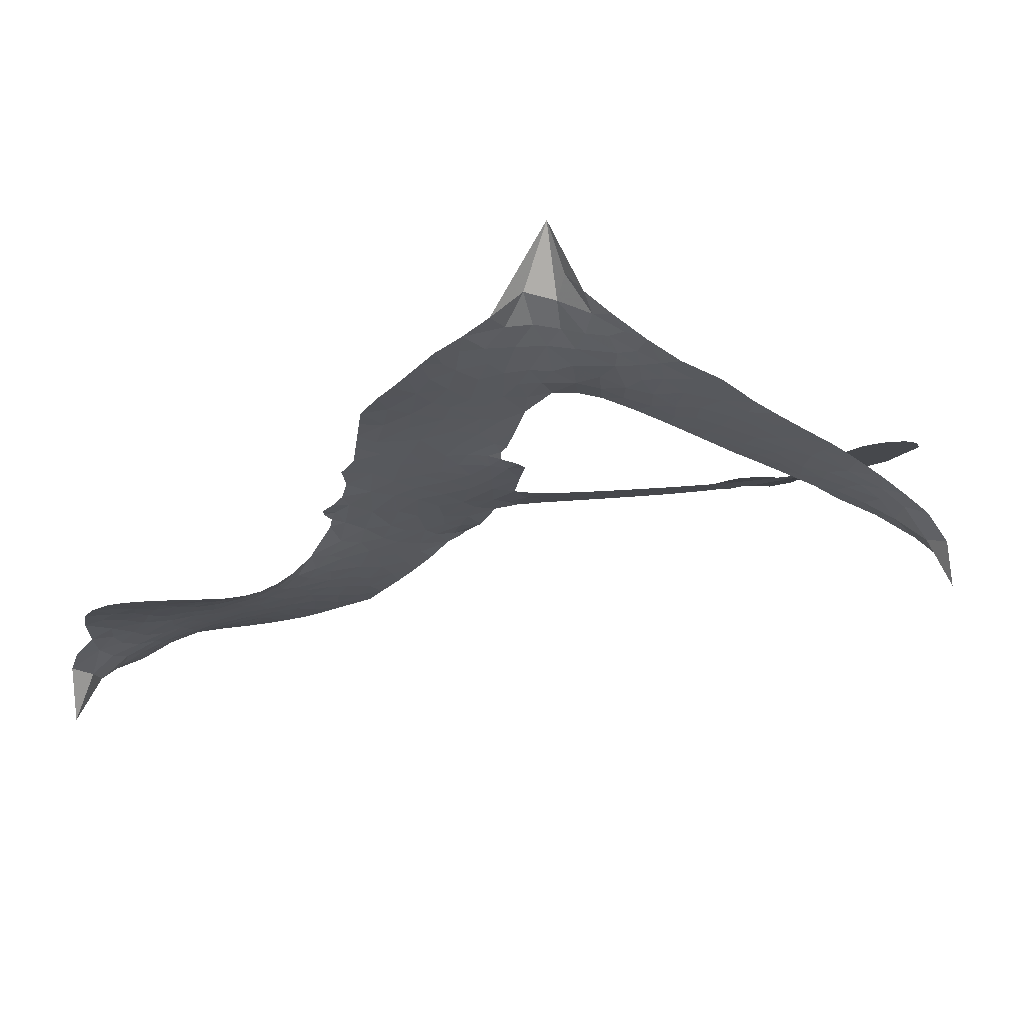
<metadata>
{"format":"obj","ext":"obj","renderer":"f3d","projection":"perspective","resolution":1024,"background":"white","views":[{"elev":-11.5,"azim":-23.4,"up":"+Z"}]}
</metadata>
<code>
v -6.903 0.5924 0.2257
v -6.886 0.6687 0.2142
v -6.851 0.7379 0.1893
v -6.877 0.7953 0.1564
v -6.876 0.8516 0.1258
v -6.844 0.9269 0
v -6.804 0.9737 0.102
v -6.759 1.001 0.135
v -6.716 1.009 0.1547
v -6.653 0.9965 0.1819
v -6.589 0.9538 0.2241
v -6.522 1.005 0.2597
v -6.428 1.032 0.2811
v -6.348 1.033 0.2947
v -6.286 1.014 0.3046
v -6.205 0.9688 0.3194
v -6.067 0.8249 0.357
v -6.054 0.7598 0.3705
v -5.961 0.5068 0.4716
v -5.935 0.4959 0.486
v -5.919 0.4728 0.5
v -5.91 0.3071 0.5272
v -5.395 0.3189 0.6118
v -5.043 0.306 0.6795
v -5.032 0.3146 0.6864
v -5.081 0.4914 0.7179
v -5.076 0.6623 0.7338
v -5.037 0.7331 0.7382
v -4.987 0.7347 0.741
v -4.938 0.6979 0.75
v -4.914 0.6025 0.73
v -4.919 0.4754 0.7164
v -4.967 0.3282 0.6913
v -4.944 0.3 0.6867
v -4.94 0.269 0.6845
v -4.972 0.2199 0.6806
v -4.938 0.1329 0.6797
v -4.909 0.003344 0.6797
v -4.925 -0.173 0.6797
v -4.956 -0.2091 0.6797
v -4.994 -0.2131 0.6797
v -5.041 -0.1744 0.6797
v -5.064 -0.1164 0.6797
v -5.076 0.01898 0.6797
v -5.027 0.2271 0.6784
v -5.914 0.1703 0.5463
v -5.95 0.0236 0.5748
v -5.974 0.008306 0.5774
v -6.018 0.01683 0.5876
v -6.026 -1.506e-05 0.6008
v -6.017 -0.01755 0.6103
v -6.025 -0.149 0.669
v -5.988 -0.2249 0.7013
v -5.874 -0.2537 0.6935
v -5.535 -0.2884 0.5832
v -5.435 -0.312 0.546
v -5.35 -0.3475 0.5055
v -5.29 -0.3521 0.4795
v -5.132 -0.4412 0.3786
v -5.097 -0.4911 0.324
v -5.094 -0.5321 0.25
v -5.132 -0.5704 0.3476
v -5.2 -0.5968 0.4048
v -5.457 -0.6135 0.5381
v -5.655 -0.6007 0.6229
v -5.755 -0.6206 0.662
v -5.845 -0.6043 0.6969
v -6.012 -0.6014 0.7854
v -6.078 -0.5887 0.8353
v -6.152 -0.5558 1
v -6.254 -0.4724 0.7852
v -6.34 -0.3555 0.7241
v -6.405 -0.1613 0.6592
v -6.417 -0.08227 0.64
v -6.363 0.1188 0.5732
v -6.376 0.1738 0.5548
v -6.347 0.2192 0.5366
v -6.342 0.2647 0.5138
v -6.369 0.3303 0.488
v -6.36 0.3519 0.4836
v -6.336 0.3612 0.475
v -6.333 0.3807 0.4601
v -6.355 0.4642 0.3966
v -6.389 0.494 0.3579
v -6.431 0.4969 0.3262
v -6.632 0.4086 0.2586
v -6.696 0.3951 0.2511
v -6.781 0.4006 0.2439
v -6.84 0.4278 0.2394
v -6.873 0.4611 0.2368
v -6.897 0.5232 0.2319
v -5.471 0.1986 0.5994
v -5.022 0.2897 0.682
v -6.298 0.3651 0.4707
v -6.052 0.02144 0.5938
v -6.021 -0.08336 0.6381
v -6.337 0.3296 0.4874
v -5.965 0.459 0.4858
v -5.933 0.0971 0.5622
v -5.249 0.2128 0.6359
v -4.998 0.3132 0.688
v -5.138 0.22 0.6569
v -5.083 0.2235 0.6682
v -6.356 0.2972 0.4976
v -6.029 0.05736 0.5788
v -5.056 0.403 0.7066
v -4.983 0.2728 0.6836
v -5.013 0.3674 0.6984
v -5.15 -0.5146 0.3594
v -4.981 -0.1558 0.6797
v -6.287 0.4322 0.4356
v -6.052 -0.02562 0.6142
v -6.313 0.295 0.5014
v -6.798 0.5026 0.2382
v -6.722 0.9277 0.1552
v -6.404 0.57 0.3324
v -5.915 0.3899 0.5019
v -5.984 0.05217 0.574
v -5.219 0.3124 0.6416
v -5.131 0.3092 0.6585
v -6.105 0.07826 0.5787
v -6.048 0.4896 0.4567
v -6.277 0.2348 0.5268
v -6.317 0.5373 0.378
v -5.998 0.1198 0.5604
v -5.06 0.2632 0.6737
v -6.136 -0.002219 0.6088
v -5.109 0.2652 0.6633
v -5.161 0.2666 0.6528
v -6.3 0.1601 0.5563
v -5.328 -0.4546 0.4835
v -5.052 0.123 0.6798
v -5.01 0.6721 0.7367
v -4.943 0.4018 0.7065
v -4.917 -0.08481 0.6797
v -6.776 0.8213 0.1614
v -5.194 0.2164 0.6462
v -5.324 -0.398 0.4878
v -5.007 0.1675 0.6796
v -5.426 -0.4186 0.5314
v -5.211 -0.3966 0.436
v -5.267 -0.4309 0.4558
v -6.351 0.9119 0.2996
v -6.022 -0.4762 0.7746
v -6.837 0.563 0.2303
v -6.686 0.5057 0.2508
v -6.783 0.9156 0.111
v -6.171 0.3782 0.4757
v -6.127 -0.1094 0.6496
v -5.078 0.5768 0.7265
v -4.999 0.4282 0.709
v -6.821 0.786 0.1686
v -6.75 0.7089 0.2103
v -6.767 0.7642 0.189
v -6.661 0.7662 0.2197
v -6.715 0.802 0.1922
v -5.329 -0.6051 0.4788
v -5.205 -0.4683 0.4135
v -6.333 0.9721 0.2993
v -6.177 0.7705 0.3529
v -6.034 -0.5403 0.8021
v -6.674 0.4489 0.2536
v -6.532 0.4525 0.2803
v -6.741 0.4645 0.2454
v -6.236 0.3894 0.4638
v -6.07 -0.113 0.6517
v -6.104 -0.2001 0.6851
v -6.712 0.7475 0.2092
v -6.662 0.66 0.2398
v -6.635 0.8639 0.2106
v -6.729 0.8642 0.1665
v -6.405 0.9615 0.2852
v -6.27 0.9202 0.3145
v -6.114 0.7823 0.3597
v -5.929 -0.6024 0.7377
v -6.099 -0.4948 0.8371
v -6.242 0.3174 0.4939
v -6.185 0.4985 0.4282
v -6.664 0.8194 0.2071
v -6.583 0.7979 0.2406
v -6.136 0.8968 0.3381
v -6.3 0.4854 0.4059
v -5.982 -0.5172 0.7629
v -5.923 -0.4282 0.7213
v -6.226 0.4511 0.4387
v -6.156 0.8334 0.3449
v -6.008 0.6335 0.4135
v -6.252 0.514 0.4069
v -6.208 0.884 0.329
v -6.242 0.6386 0.3697
v -6.125 0.6661 0.3864
v -6.265 0.5776 0.3811
v -6.103 0.7227 0.3747
v -6.18 0.5817 0.4007
v -6.338 0.6384 0.3427
v -6.031 0.6967 0.3907
v -6.317 0.5899 0.3617
v -6.067 0.6476 0.4009
v -6.115 0.5997 0.408
v -6.051 0.5846 0.4239
v -6.097 0.5357 0.4322
v -5.984 0.5702 0.4395
v -6.118 0.4655 0.4521
v -6.027 0.5378 0.4445
v -6.367 0.5381 0.3566
v -6.1 0.03032 0.5947
v -6.151 0.04935 0.5908
v -6.18 0.1437 0.5591
v -6.237 -0.002342 0.6117
v -4.959 0.6421 0.7369
v -5.015 0.6039 0.7299
v -5.022 0.5325 0.722
v -6.744 0.5804 0.2361
v -6.743 0.5224 0.2418
v -6.04 0.3395 0.5029
v -6.814 0.676 0.211
v -6.51 0.5673 0.2908
v -6.045 -0.2049 0.6893
v -6.084 -0.3068 0.7251
v -6.035 -0.2668 0.7096
v -6.088 -0.2523 0.705
v -6.19 -0.2547 0.7037
v -6.139 -0.2843 0.7171
v -5.998 -0.3609 0.7315
v -6.219 -0.3601 0.7473
v -6.032 -0.3198 0.7248
v -6.079 -0.3922 0.7615
v -5.96 -0.2954 0.71
v -6.19 -0.3111 0.7274
v -6.372 -0.2583 0.6901
v -6.147 -0.3689 0.7569
v -6.651 0.9292 0.1933
v -6.682 0.8868 0.1846
v -6.465 0.9812 0.2717
v -6.519 0.932 0.2538
v -6.454 0.9147 0.2745
v -6.507 0.8437 0.2617
v -6.245 0.9913 0.3118
v -6.286 0.9665 0.3078
v -6.103 -0.5453 0.8842
v -6.176 -0.4813 0.8518
v -6.593 0.7117 0.2505
v -6.171 0.9328 0.3281
v -6.299 0.799 0.3236
v -6.236 0.182 0.5464
v -6.246 0.1113 0.5721
v -6.144 0.2529 0.5222
v -6.21 0.2426 0.5242
v -6.169 0.2005 0.5395
v -6.1 0.1574 0.5533
v -6.299 -0.1039 0.6463
v -5.027 0.4769 0.7155
v -4.972 0.5003 0.7185
v -4.917 0.5389 0.7232
v -4.965 0.5726 0.7269
v -6.787 0.5525 0.2347
v -6.797 0.615 0.2253
v -6.74 0.645 0.2266
v -5.971 0.3451 0.5093
v -6.062 0.4139 0.4783
v -6.801 0.7256 0.1974
v -6.456 0.5475 0.3121
v -6.458 0.6237 0.3038
v -6.482 0.4746 0.2987
v -6.604 0.4933 0.2655
v -6.528 0.5113 0.2851
v -6.58 0.5593 0.2703
v -6.553 0.6381 0.2714
v -6.069 -0.4473 0.7878
v -6.018 -0.417 0.7543
v -6.131 -0.4308 0.7952
v -6.194 -0.4194 0.7847
v -5.928 -0.3582 0.7124
v -5.704 -0.2698 0.6428
v -5.901 -0.3058 0.7002
v -5.862 -0.3591 0.6932
v -5.789 -0.2614 0.6703
v -5.855 -0.4271 0.6962
v -5.888 -0.4827 0.7136
v -5.744 -0.3823 0.6548
v -5.84 -0.3036 0.6848
v -5.942 -0.4794 0.7373
v -5.864 -0.5424 0.7058
v -5.806 -0.388 0.6767
v -5.778 -0.3259 0.666
v -5.79 -0.5534 0.6752
v -5.717 -0.3284 0.6458
v -5.767 -0.4676 0.6647
v -5.634 -0.4033 0.6146
v -5.827 -0.4822 0.6883
v -5.619 -0.2789 0.6131
v -5.686 -0.3773 0.6342
v -5.709 -0.4377 0.6426
v -5.635 -0.34 0.6166
v -5.701 -0.5253 0.6397
v -5.554 -0.3715 0.5857
v -5.931 -0.2391 0.7027
v -6.571 0.8877 0.2353
v -6.612 0.7574 0.2374
v -6.644 0.7174 0.2343
v -6.56 0.7517 0.2548
v -6.53 0.7954 0.2592
v -6.532 0.6964 0.2708
v -6.433 0.7794 0.2913
v -6.504 0.7452 0.2734
v -6.465 0.6905 0.2928
v -6.402 0.6635 0.3173
v -6.384 0.6164 0.3315
v -6.34 0.7238 0.3253
v -6.414 0.7223 0.3044
v -6.266 0.8553 0.3226
v -6.329 0.8537 0.3098
v -6.234 0.7994 0.337
v -6.404 0.8581 0.291
v -6.367 0.7977 0.3071
v -6.266 0.7328 0.3424
v -6.193 0.08857 0.5786
v -6.24 0.05462 0.5919
v -6.39 0.01871 0.6113
v -6.307 0.07679 0.5866
v -6.376 0.06879 0.5936
v -6.336 0.03171 0.6036
v -6.345 -0.04332 0.628
v -6.135 0.1195 0.5663
v -6.058 0.1157 0.5645
v -6.032 0.1825 0.5454
v -6.362 -0.114 0.6483
v -6.259 -0.2847 0.7103
v -6.854 0.6213 0.2217
v -5.97 0.4022 0.4951
v -6.12 0.407 0.472
v -6.169 0.4376 0.4535
v -6.112 0.3352 0.4968
v -6.018 0.4456 0.4769
v -6.582 0.4306 0.2675
v -6.508 0.6172 0.2876
v -6.606 0.6575 0.2543
v -6.637 0.5969 0.2533
v -6.694 0.6093 0.2406
v -5.737 -0.5678 0.6543
v -5.646 -0.476 0.6182
v -6.557 0.8399 0.2449
v -6.457 0.8616 0.2761
v -6.298 0.6825 0.3446
v -6.282 -0.0448 0.6271
v -6.212 -0.09463 0.6437
v -6.404 -0.03171 0.6271
v -5.974 0.1727 0.5475
v -5.943 0.2396 0.5353
v -6.087 0.2203 0.5342
v -6.02 0.2588 0.5264
v -6.019 0.3865 0.4925
v -6.175 0.3123 0.4999
v -6.639 0.5393 0.2572
v -5.639 -0.5391 0.6153
v -5.556 -0.6069 0.5793
v -5.537 -0.4968 0.5739
v -5.605 -0.6037 0.6006
v -5.577 -0.5476 0.5895
v -5.513 -0.5578 0.5625
v -5.593 -0.4933 0.5968
v -5.561 -0.4362 0.5858
v -5.452 -0.4995 0.538
v -5.496 -0.4111 0.561
v -5.456 -0.3672 0.5482
v -5.401 -0.3695 0.525
v -5.485 -0.3002 0.5649
v -5.692 0.1844 0.5668
v -5.653 0.3129 0.5732
v -5.973 0.2882 0.5228
v -6.078 0.282 0.5162
v -5.457 -0.5563 0.5385
v -5.375 -0.5348 0.5021
v -5.393 -0.6093 0.5102
v -5.272 -0.5079 0.4493
v -5.506 -0.3486 0.569
v -5.803 0.1774 0.5522
v -5.327 -0.5097 0.4787
v -5.265 -0.601 0.4437
v -5.297 -0.5566 0.4618
v -5.235 -0.552 0.4252
v -5.781 0.31 0.5547
v -5.897 0.2589 0.5374
v -5.846 0.3085 0.5441
v -4.995 -0.07875 0.6797
v -4.953 -0.03727 0.6797
v -4.989 0.04539 0.6797
v -5.07 -0.04871 0.6797
v -5.014 -0.01713 0.6797
v -6.817 0.866 0.1157
v -6.106 -0.05343 0.6274
v -6.167 -0.05428 0.6288
v -6.181 0.642 0.3826
v -6.176 0.7061 0.3671
v -6.15 0.5383 0.4213
v -6.297 -0.4138 0.7518
v -6.279 -0.3562 0.7348
v -5.581 -0.3215 0.5978
v -6.318 -0.1887 0.6725
v -6.25 -0.2135 0.685
v -6.179 -0.1781 0.6748
v -6.266 -0.155 0.6639
v -6.133 -0.1589 0.6685
v -6.216 -0.1442 0.6614
v -5.494 -0.4649 0.5572
v -5.39 -0.4719 0.5116
v -5.372 -0.421 0.5075
v -5.812 0.247 0.5506
v -5.859 0.1738 0.5468
v -5.75 0.2196 0.5592
v -5.717 0.3115 0.564
v -5.582 0.1915 0.5828
v -5.692 0.2504 0.5674
v -5.637 0.188 0.5747
v -5.524 0.3159 0.5922
v -5.613 0.2544 0.5786
v -5.544 0.2498 0.5888
v -5.588 0.3144 0.5826
v -5.526 0.1951 0.591
v -4.924 0.06813 0.6797
v -4.993 0.1062 0.6797
v -5.064 0.07101 0.6797
v -6.229 0.692 0.3594
v -6.388 -0.2098 0.6737
v -6.31 -0.2496 0.6931
v -6.356 -0.3068 0.7075
v -6.304 -0.3113 0.7149
v -5.859 0.2251 0.545
v -5.307 0.3156 0.6259
v -5.265 0.2718 0.6334
v -5.36 0.2057 0.6169
v -5.304 0.2093 0.6262
v -5.336 0.2617 0.6213
v -5.399 0.2557 0.6111
v -5.459 0.3174 0.6019
v -5.483 0.2597 0.5981
v -5.918 -0.5303 0.7309
v -5.97 -0.5692 0.7601
f 112 206 391
f 186 160 174
f 75 130 76
f 203 122 201
f 105 121 206
f 45 107 93
f 51 50 112
f 123 78 77
f 89 88 114
f 125 118 99
f 1 91 145
f 162 164 87
f 25 108 106
f 43 42 110
f 80 79 97
f 126 93 24
f 58 138 142
f 179 299 180
f 128 129 102
f 105 125 325
f 52 166 167
f 143 159 172
f 240 176 70
f 142 138 131
f 176 240 161
f 223 231 219
f 59 158 109
f 95 112 50
f 117 21 98
f 113 94 97
f 97 104 113
f 104 78 113
f 349 383 22
f 166 112 391
f 105 95 49
f 74 73 327
f 51 112 96
f 82 94 111
f 107 34 101
f 52 218 53
f 323 345 322
f 203 260 122
f 90 89 114
f 167 221 218
f 145 256 257
f 91 90 114
f 298 232 170
f 98 19 334
f 282 183 437
f 77 76 130
f 4 3 152
f 152 5 4
f 56 365 366
f 45 126 103
f 115 9 8
f 8 7 147
f 45 139 36
f 106 151 252
f 147 7 6
f 381 158 375
f 114 145 91
f 246 208 245
f 136 154 156
f 10 9 115
f 19 122 334
f 205 83 124
f 17 174 18
f 84 205 116
f 165 111 94
f 182 83 111
f 162 146 164
f 239 15 159
f 206 207 127
f 129 137 102
f 236 234 235
f 350 250 326
f 172 159 14
f 180 302 342
f 126 45 93
f 322 318 320
f 239 238 15
f 211 150 212
f 5 152 390
f 136 152 154
f 25 93 101
f 31 30 210
f 107 45 36
f 124 192 197
f 161 183 144
f 119 430 137
f 120 119 129
f 296 364 376
f 359 361 355
f 287 274 285
f 363 373 406
f 276 285 281
f 50 49 95
f 53 218 220
f 275 54 297
f 49 48 118
f 126 128 103
f 274 287 294
f 58 57 138
f 78 123 113
f 407 406 131
f 118 105 49
f 375 158 142
f 68 161 69
f 61 109 62
f 421 139 132
f 109 60 59
f 166 52 96
f 423 394 160
f 60 109 61
f 348 349 351
f 85 84 116
f 141 58 142
f 162 87 86
f 43 110 385
f 134 32 151
f 386 385 135
f 110 42 41
f 110 135 385
f 102 103 128
f 57 366 407
f 40 110 41
f 40 39 110
f 421 387 420
f 119 137 129
f 141 158 59
f 37 36 139
f 105 206 95
f 47 118 48
f 94 81 97
f 95 206 112
f 430 433 432
f 432 100 430
f 413 416 369
f 82 81 94
f 177 165 94
f 98 20 19
f 98 21 20
f 97 79 104
f 63 62 109
f 108 151 106
f 117 330 259
f 210 133 211
f 93 107 101
f 83 82 111
f 259 22 117
f 348 99 46
f 47 99 118
f 24 93 25
f 132 139 45
f 35 34 107
f 126 24 128
f 101 34 33
f 118 125 105
f 130 123 77
f 115 8 147
f 128 24 120
f 108 101 33
f 27 133 28
f 108 33 134
f 255 253 254
f 185 111 165
f 28 133 29
f 133 30 29
f 129 128 120
f 110 39 135
f 159 15 14
f 145 114 256
f 193 160 394
f 101 108 25
f 389 388 385
f 36 35 107
f 168 154 153
f 81 80 97
f 372 373 363
f 151 108 134
f 214 114 164
f 145 257 329
f 163 265 335
f 179 233 171
f 390 6 5
f 147 390 171
f 113 123 177
f 177 123 248
f 209 346 392
f 397 396 225
f 261 154 152
f 27 150 211
f 253 252 151
f 152 136 390
f 3 2 216
f 168 169 300
f 261 152 3
f 168 156 154
f 261 153 154
f 234 236 172
f 179 156 155
f 147 171 115
f 64 374 372
f 375 380 381
f 141 142 158
f 142 131 375
f 172 14 13
f 143 173 239
f 308 205 197
f 196 198 187
f 283 175 67
f 161 144 176
f 264 266 163
f 214 146 213
f 85 262 264
f 262 85 116
f 114 88 164
f 87 164 88
f 177 94 113
f 332 148 331
f 112 166 96
f 166 149 403
f 346 209 345
f 223 219 221
f 169 168 153
f 155 156 168
f 265 162 86
f 162 265 146
f 179 180 170
f 11 10 232
f 136 156 171
f 171 156 179
f 12 234 13
f 172 13 234
f 173 311 189
f 189 311 313
f 16 173 189
f 200 198 199
f 288 280 284
f 183 282 144
f 270 184 224
f 70 176 241
f 245 248 123
f 148 165 177
f 188 194 192
f 188 182 185
f 179 155 299
f 179 170 233
f 299 300 242
f 301 302 180
f 188 192 124
f 17 181 186
f 83 182 124
f 438 161 68
f 437 283 279
f 288 290 286
f 220 226 228
f 332 165 148
f 188 185 178
f 17 186 174
f 189 186 181
f 174 193 18
f 185 182 111
f 202 187 200
f 182 188 124
f 16 189 243
f 311 173 312
f 189 313 186
f 194 190 192
f 18 193 196
f 194 188 178
f 190 195 197
f 160 193 174
f 198 196 193
f 122 204 201
f 393 194 199
f 160 313 316
f 304 314 343
f 190 197 192
f 198 193 191
f 197 195 308
f 199 191 393
f 198 191 199
f 395 194 178
f 198 200 187
f 201 200 199
f 204 19 202
f 395 199 194
f 201 395 203
f 332 178 185
f 204 202 200
f 260 331 333
f 201 204 200
f 19 204 122
f 83 205 84
f 197 205 124
f 207 206 121
f 206 127 391
f 324 317 207
f 130 320 246
f 250 350 249
f 123 130 245
f 127 207 209
f 207 121 324
f 30 133 210
f 133 27 211
f 150 26 212
f 210 211 255
f 252 212 26
f 253 255 212
f 146 354 339
f 258 153 216
f 146 214 164
f 256 214 213
f 353 247 333
f 348 46 349
f 2 1 329
f 216 257 258
f 307 263 308
f 354 267 338
f 52 167 218
f 221 220 218
f 221 167 223
f 269 270 227
f 219 226 220
f 53 220 228
f 167 222 223
f 219 220 221
f 402 400 404
f 328 225 229
f 222 229 223
f 269 227 271
f 226 227 224
f 224 273 228
f 397 72 396
f 71 70 241
f 227 226 219
f 226 224 228
f 223 229 231
f 144 269 176
f 273 224 184
f 297 53 228
f 399 251 327
f 231 229 225
f 400 402 399
f 426 427 425
f 71 241 272
f 219 231 227
f 10 115 232
f 233 115 171
f 170 232 233
f 115 233 232
f 11 235 12
f 234 12 235
f 11 232 298
f 236 143 172
f 235 11 298
f 235 237 343
f 299 301 180
f 237 302 304
f 143 239 159
f 173 16 238
f 173 238 239
f 70 69 240
f 161 240 69
f 176 269 271
f 271 231 272
f 338 268 337
f 262 263 217
f 314 312 143
f 189 181 243
f 316 313 244
f 246 245 130
f 249 248 245
f 319 322 321
f 318 207 317
f 250 249 208
f 215 260 333
f 249 245 208
f 248 247 353
f 250 208 324
f 247 248 249
f 325 250 324
f 325 326 250
f 230 399 424
f 400 222 401
f 106 252 26
f 253 151 32
f 255 254 31
f 212 252 253
f 210 255 31
f 253 32 254
f 212 255 211
f 214 256 114
f 257 256 213
f 257 213 258
f 216 2 329
f 339 258 213
f 169 153 258
f 330 117 98
f 326 351 350
f 331 260 203
f 259 330 352
f 3 216 261
f 153 261 216
f 263 262 116
f 266 264 262
f 310 304 305
f 301 242 303
f 265 266 267
f 266 262 217
f 267 266 217
f 265 163 266
f 268 267 217
f 268 338 267
f 263 336 217
f 268 303 337
f 270 269 144
f 227 231 271
f 270 144 282
f 227 270 224
f 272 231 225
f 176 271 241
f 272 225 396
f 241 271 272
f 184 278 276
f 228 273 275
f 276 284 285
f 285 274 277
f 273 276 275
f 284 276 278
f 184 276 273
f 54 275 281
f 175 283 437
f 276 281 275
f 279 184 282
f 278 184 279
f 437 279 282
f 290 288 284
f 376 398 296
f 277 54 281
f 282 184 270
f 438 183 161
f 66 286 67
f 67 286 283
f 279 290 278
f 284 280 285
f 285 280 287
f 277 281 285
f 340 65 295
f 278 290 284
f 292 287 280
f 294 287 292
f 340 286 66
f 341 293 295
f 292 280 293
f 358 359 355
f 279 283 290
f 286 290 283
f 293 280 288
f 291 294 398
f 294 292 289
f 295 293 288
f 289 292 293
f 294 289 296
f 294 291 274
f 340 288 286
f 293 341 289
f 361 362 341
f 365 376 364
f 342 170 180
f 275 297 228
f 237 235 298
f 300 299 155
f 301 299 242
f 168 300 155
f 337 300 169
f 242 337 303
f 342 302 237
f 305 301 303
f 311 312 244
f 336 303 268
f 307 310 306
f 301 305 302
f 305 303 306
f 303 336 306
f 304 302 305
f 307 306 263
f 305 306 310
f 308 263 116
f 307 195 309
f 308 116 205
f 195 307 308
f 309 344 316
f 309 244 315
f 307 309 310
f 315 310 309
f 312 173 143
f 313 311 244
f 314 143 236
f 315 312 314
f 244 309 316
f 186 313 160
f 343 314 236
f 315 314 304
f 315 304 310
f 244 312 315
f 344 309 195
f 393 394 423
f 208 246 317
f 318 317 246
f 75 320 130
f 207 318 209
f 323 251 345
f 320 318 246
f 320 321 322
f 322 319 323
f 320 75 321
f 318 322 209
f 347 74 323
f 327 323 74
f 317 324 208
f 325 324 121
f 105 325 121
f 326 325 125
f 348 326 125
f 350 247 249
f 230 425 399
f 323 327 251
f 427 397 328
f 73 399 327
f 145 329 1
f 216 329 257
f 334 330 98
f 215 352 260
f 332 331 203
f 331 148 333
f 178 332 203
f 332 185 165
f 353 333 148
f 371 247 350
f 122 260 334
f 334 260 352
f 336 263 306
f 265 86 335
f 268 217 336
f 300 337 242
f 337 169 338
f 169 258 339
f 265 354 146
f 146 339 213
f 169 339 338
f 65 340 66
f 288 340 295
f 65 355 295
f 341 295 355
f 237 298 342
f 170 342 298
f 235 343 236
f 304 343 237
f 195 190 344
f 423 344 190
f 346 345 251
f 322 345 209
f 399 425 400
f 391 392 149
f 99 348 125
f 323 319 347
f 413 410 368
f 259 370 22
f 215 351 370
f 326 348 351
f 371 333 247
f 370 351 349
f 371 215 333
f 259 352 215
f 334 352 330
f 148 177 353
f 248 353 177
f 267 354 265
f 339 354 338
f 360 363 357
f 289 341 362
f 357 359 360
f 358 356 359
f 364 140 365
f 360 359 356
f 355 65 358
f 361 359 357
f 356 64 360
f 364 405 140
f 361 357 362
f 355 361 341
f 357 363 405
f 289 362 296
f 360 64 372
f 374 157 373
f 296 362 364
f 362 357 405
f 366 365 140
f 398 376 55
f 366 140 407
f 56 366 57
f 417 415 418
f 365 56 367
f 428 384 383
f 22 370 349
f 215 370 259
f 350 351 371
f 215 371 351
f 373 157 380
f 363 360 372
f 378 375 131
f 373 378 406
f 372 374 373
f 381 380 379
f 365 367 376
f 55 376 367
f 377 410 408
f 46 383 349
f 406 378 131
f 373 380 378
f 63 381 379
f 380 375 378
f 157 379 380
f 63 109 381
f 158 381 109
f 408 382 384
f 22 383 384
f 386 135 38
f 377 408 428
f 428 46 409
f 385 386 389
f 387 386 38
f 389 44 388
f 421 420 37
f 422 44 387
f 386 387 389
f 43 385 388
f 44 389 387
f 171 390 136
f 6 390 147
f 392 391 127
f 166 391 149
f 209 392 127
f 149 392 346
f 394 393 191
f 190 194 393
f 193 394 191
f 423 160 316
f 203 395 178
f 199 395 201
f 272 396 71
f 222 328 229
f 328 397 225
f 291 398 55
f 294 296 398
f 400 328 222
f 401 222 167
f 399 402 251
f 167 403 401
f 404 149 346
f 404 400 401
f 346 251 402
f 166 403 167
f 404 403 149
f 404 401 403
f 346 402 404
f 140 405 363
f 362 405 364
f 407 131 138
f 363 406 140
f 407 138 57
f 140 406 407
f 410 377 368
f 413 411 410
f 428 408 384
f 382 408 410
f 413 414 416
f 382 410 411
f 369 411 413
f 416 414 412
f 436 434 435
f 413 368 414
f 417 416 412
f 92 436 419
f 418 369 416
f 417 419 436
f 139 421 37
f 417 418 416
f 417 412 419
f 387 38 420
f 422 421 132
f 344 423 316
f 421 422 387
f 393 423 190
f 72 397 427
f 399 73 424
f 400 425 328
f 425 427 328
f 425 230 426
f 72 427 426
f 46 428 383
f 377 428 409
f 119 429 430
f 137 430 100
f 432 433 431
f 429 23 433
f 434 431 433
f 433 430 429
f 434 433 23
f 415 417 436
f 92 431 434
f 434 436 92
f 434 23 435
f 415 436 435
f 437 183 438
f 68 175 438
f 437 438 175

</code>
